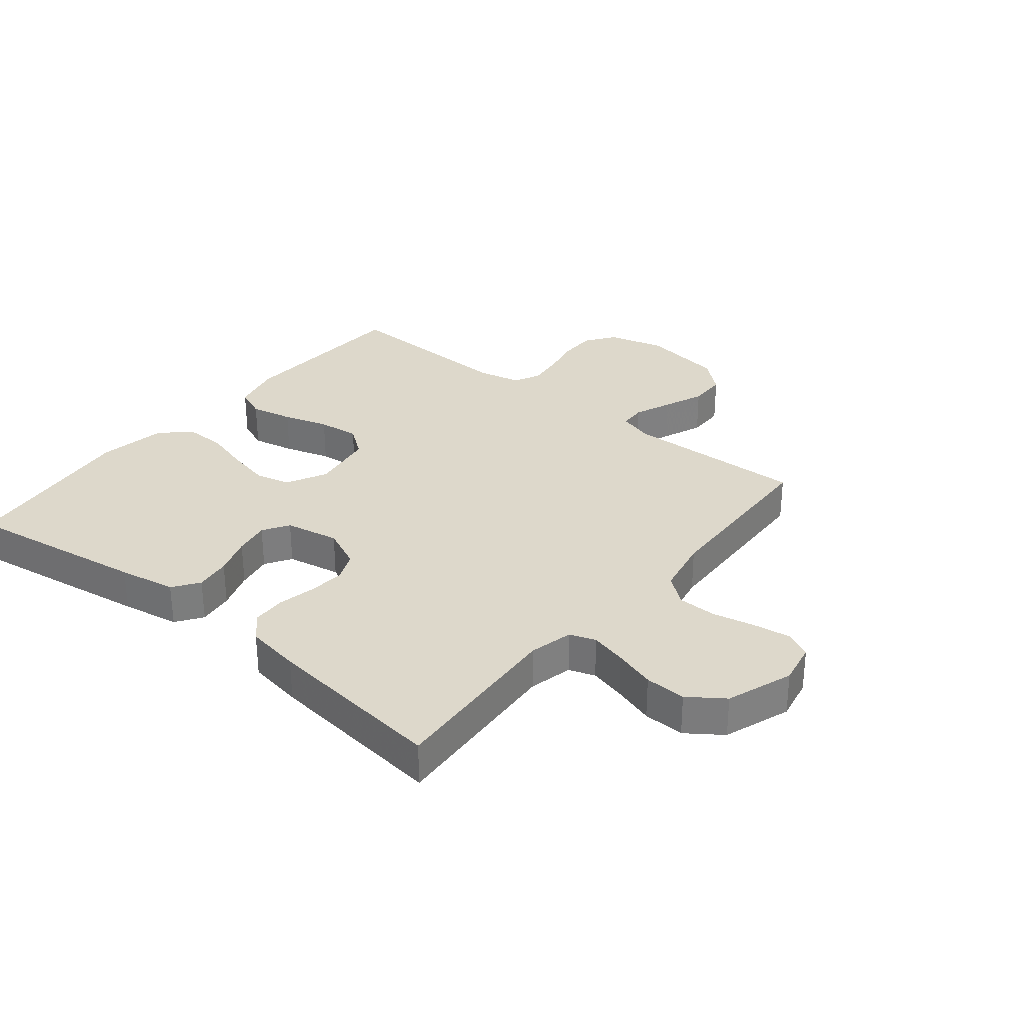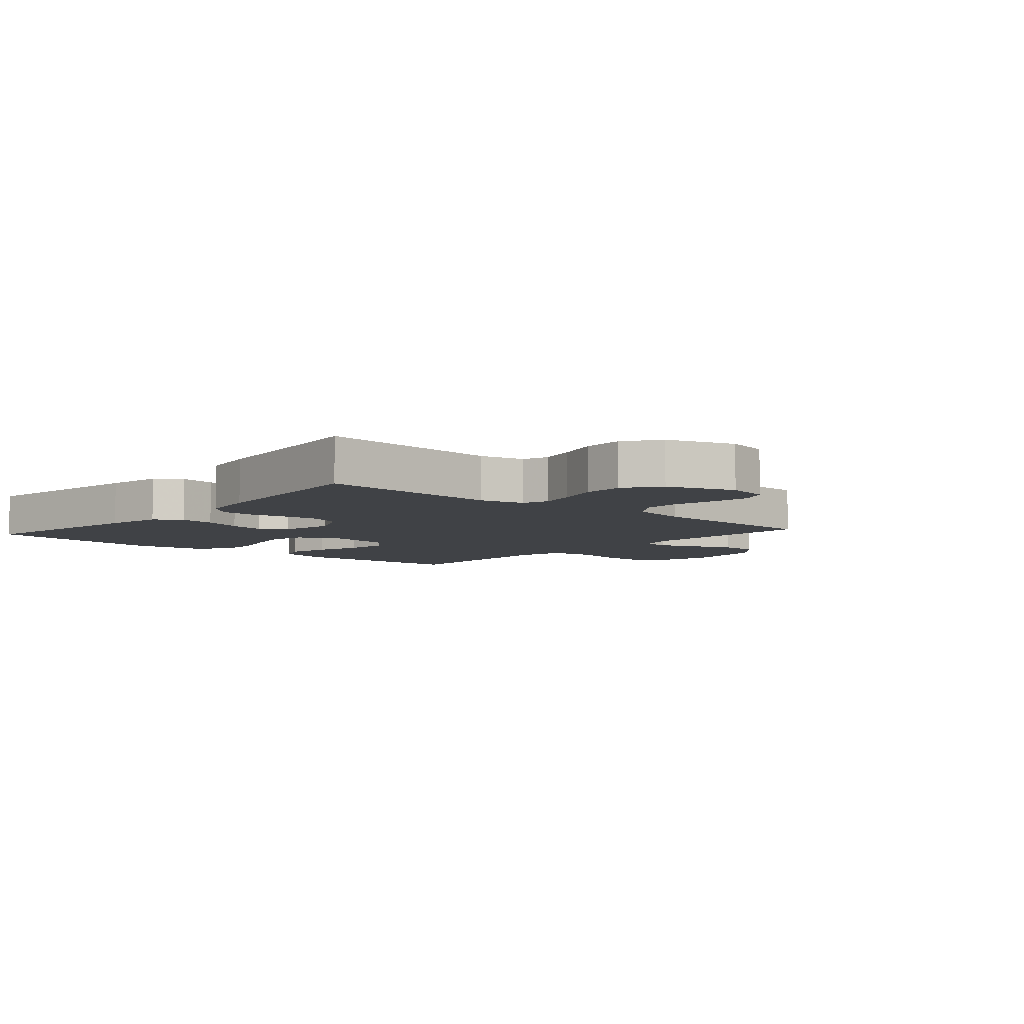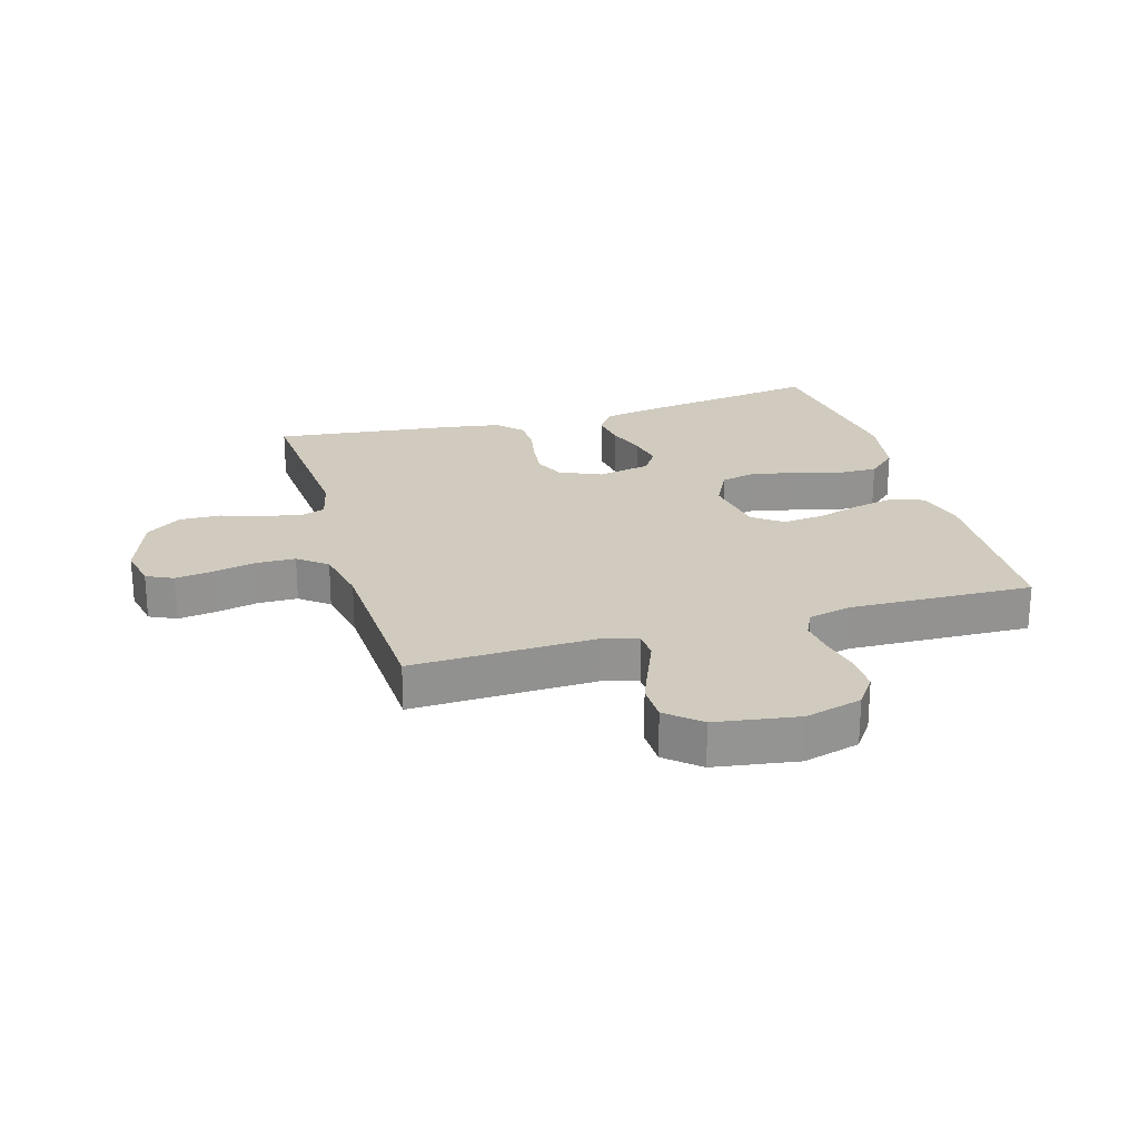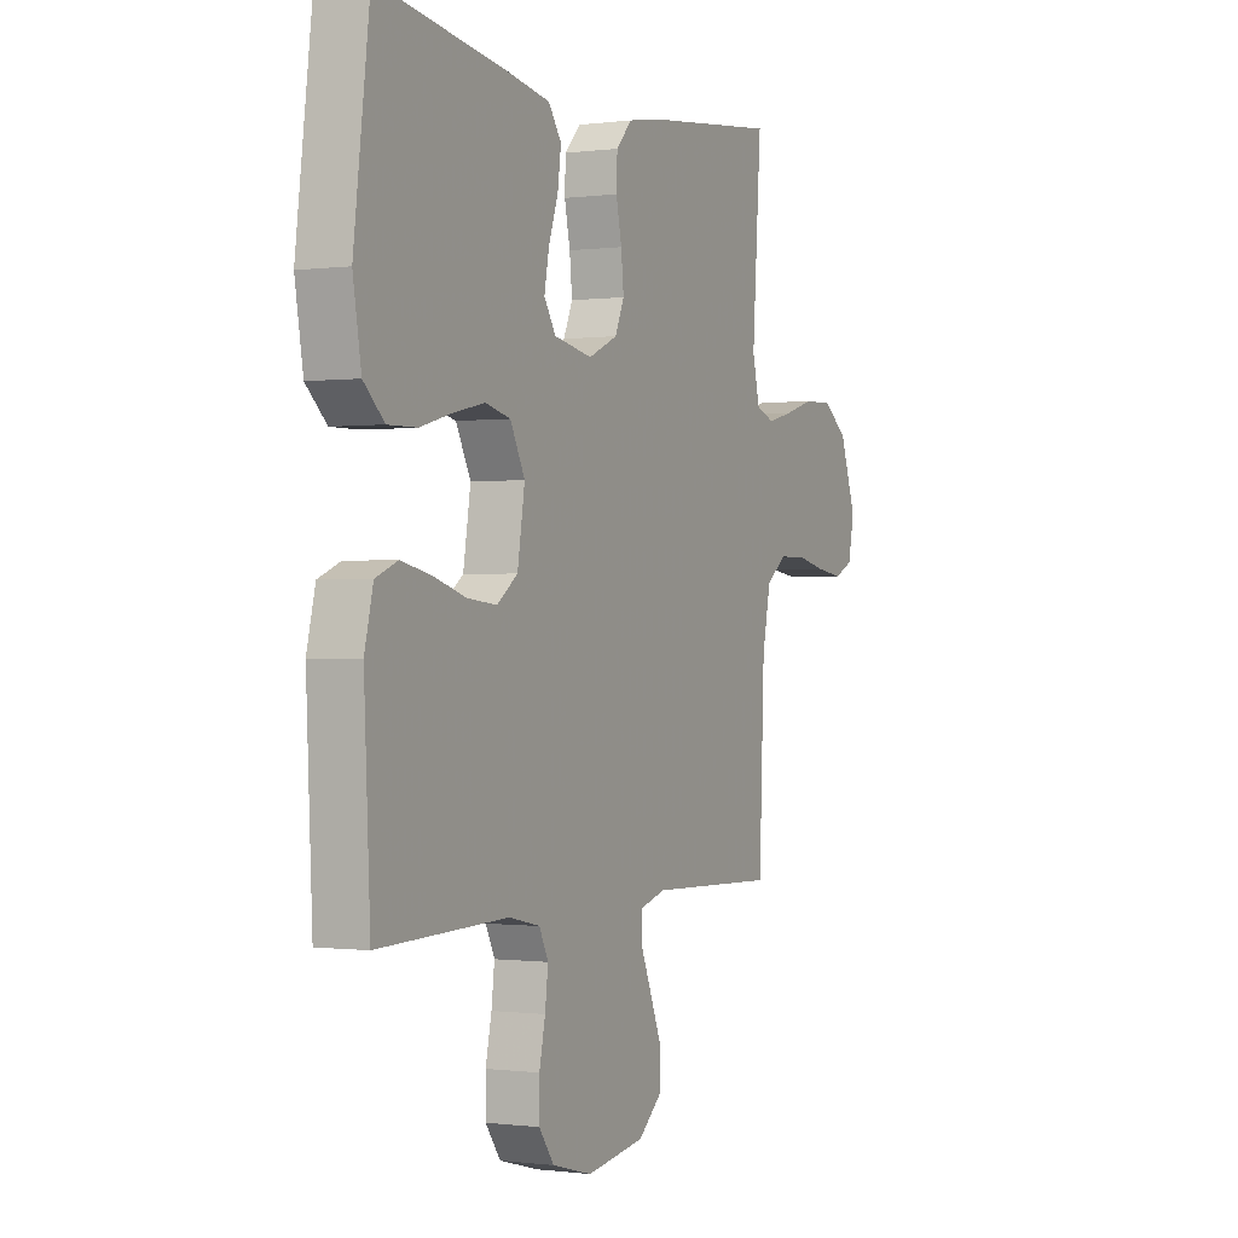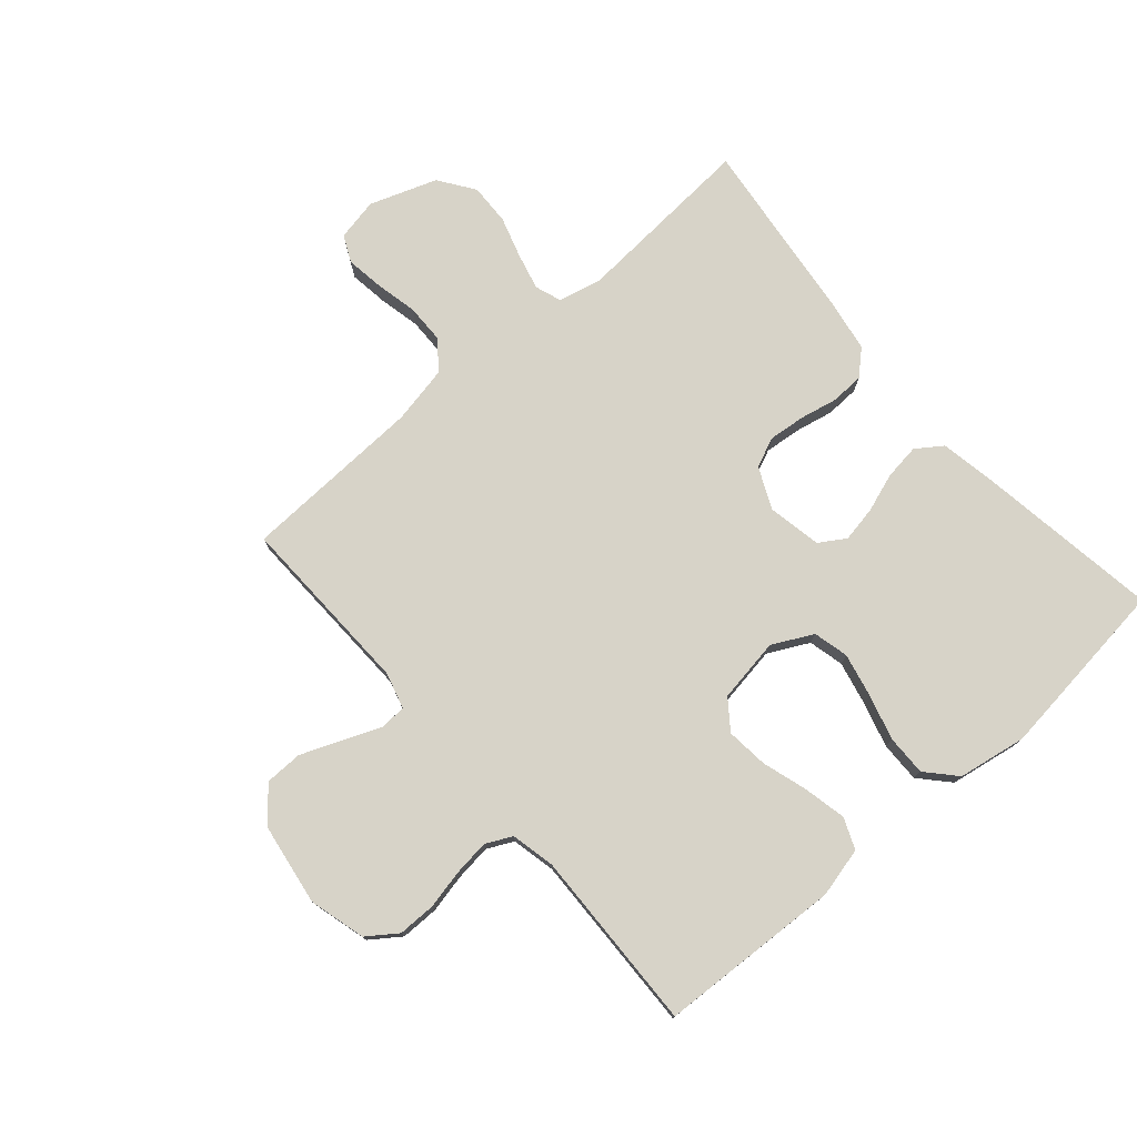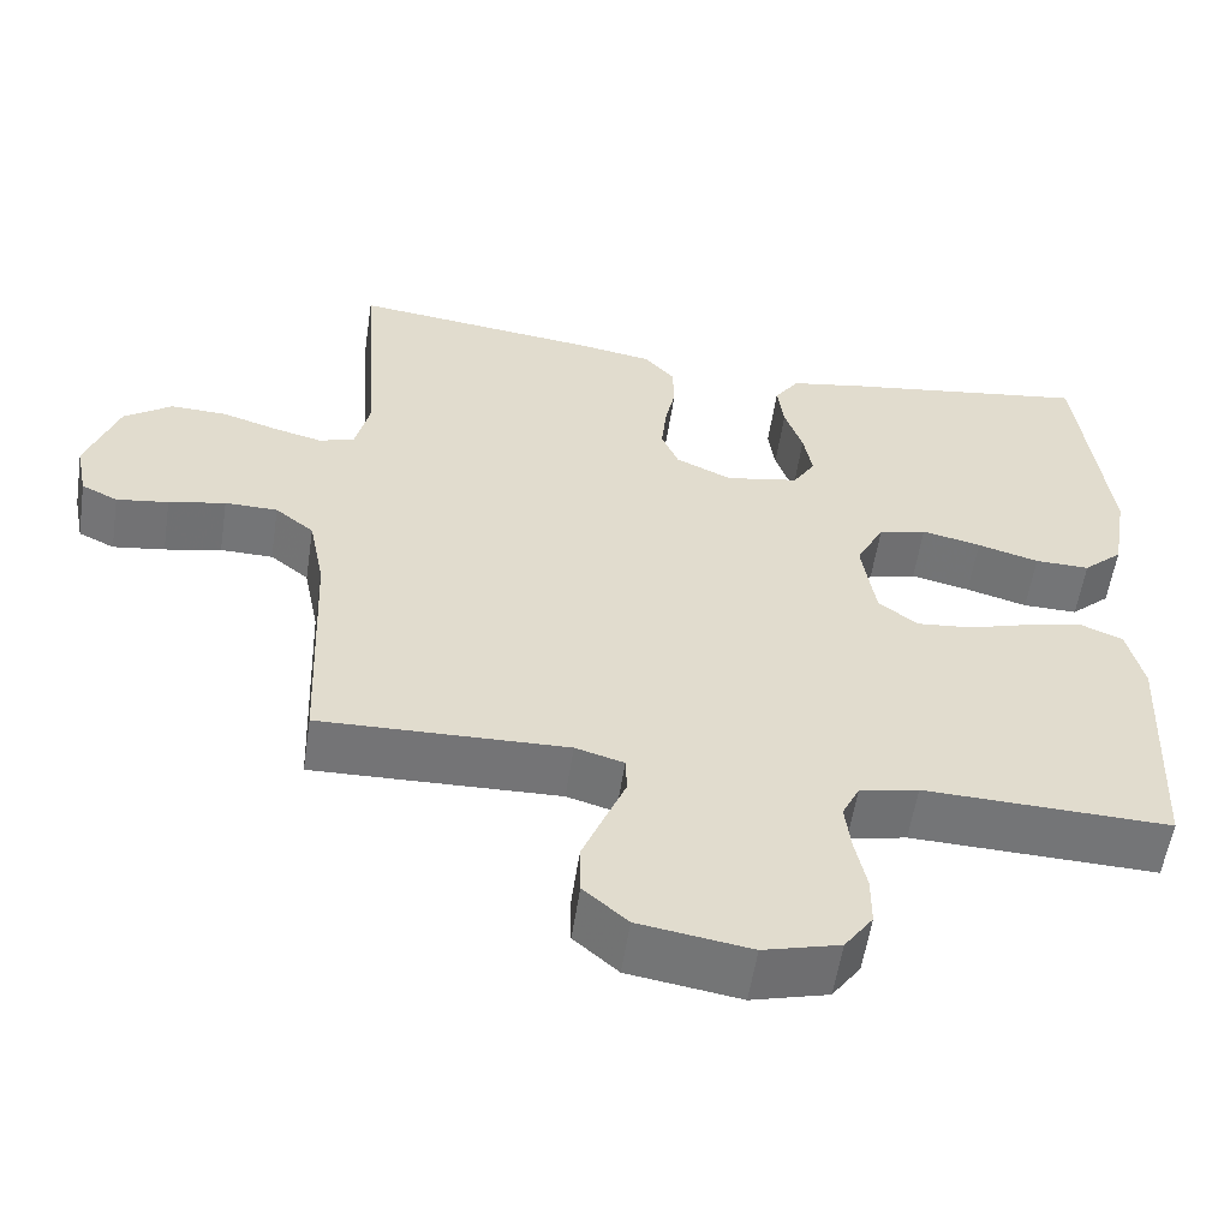
<metadata>
{"format":"obj","ext":"obj","renderer":"f3d","projection":"perspective","resolution":1024,"background":"white","views":[{"elev":31.1,"azim":39.1,"up":"+Y"},{"elev":-6.3,"azim":48.7,"up":"+Y"},{"elev":23.5,"azim":163.7,"up":"+Y"},{"elev":-0.4,"azim":-63.7,"up":"+Z"},{"elev":76.5,"azim":-130.9,"up":"+Y"},{"elev":-56.4,"azim":171.4,"up":"+Z"}]}
</metadata>
<code>
v 0.5 0.07 -0.5
v 0.2 0.07 -0.491
v 0.141 0.07 -0.508
v 0.139 0.07 -0.552
v 0.164 0.07 -0.613
v 0.191 0.07 -0.68
v 0.19 0.07 -0.742
v 0.136 0.07 -0.789
v 0 0.07 -0.81
v -0.093 0.07 -0.785
v -0.128 0.07 -0.736
v -0.128 0.07 -0.674
v -0.114 0.07 -0.609
v -0.107 0.07 -0.55
v -0.128 0.07 -0.507
v -0.2 0.07 -0.491
v -0.5 0.07 -0.5
v -0.514 0.07 -0.2
v -0.494 0.07 -0.118
v -0.443 0.07 -0.097
v -0.373 0.07 -0.112
v -0.298 0.07 -0.135
v -0.229 0.07 -0.142
v -0.181 0.07 -0.106
v -0.164 0.07 0
v -0.198 0.07 0.067
v -0.256 0.07 0.081
v -0.328 0.07 0.065
v -0.403 0.07 0.044
v -0.47 0.07 0.043
v -0.518 0.07 0.087
v -0.537 0.07 0.2
v -0.5 0.07 0.5
v -0.2 0.07 0.455
v -0.105 0.07 0.438
v -0.075 0.07 0.395
v -0.083 0.07 0.336
v -0.105 0.07 0.272
v -0.116 0.07 0.213
v -0.089 0.07 0.17
v 0 0.07 0.153
v 0.068 0.07 0.184
v 0.089 0.07 0.233
v 0.083 0.07 0.293
v 0.07 0.07 0.355
v 0.072 0.07 0.41
v 0.109 0.07 0.45
v 0.2 0.07 0.465
v 0.5 0.07 0.5
v 0.479 0.07 0.2
v 0.496 0.07 0.128
v 0.539 0.07 0.113
v 0.599 0.07 0.128
v 0.667 0.07 0.149
v 0.735 0.07 0.151
v 0.793 0.07 0.11
v 0.832 0.07 0
v 0.818 0.07 -0.07
v 0.774 0.07 -0.091
v 0.711 0.07 -0.082
v 0.642 0.07 -0.067
v 0.578 0.07 -0.068
v 0.531 0.07 -0.105
v 0.512 0.07 -0.2
v 0.5 0 -0.5
v 0.2 0 -0.491
v 0.141 0 -0.508
v 0.139 0 -0.552
v 0.164 0 -0.613
v 0.191 0 -0.68
v 0.19 0 -0.742
v 0.136 0 -0.789
v 0 0 -0.81
v -0.093 0 -0.785
v -0.128 0 -0.736
v -0.128 0 -0.674
v -0.114 0 -0.609
v -0.107 0 -0.55
v -0.128 0 -0.507
v -0.2 0 -0.491
v -0.5 0 -0.5
v -0.514 0 -0.2
v -0.494 0 -0.118
v -0.443 0 -0.097
v -0.373 0 -0.112
v -0.298 0 -0.135
v -0.229 0 -0.142
v -0.181 0 -0.106
v -0.164 0 0
v -0.198 0 0.067
v -0.256 0 0.081
v -0.328 0 0.065
v -0.403 0 0.044
v -0.47 0 0.043
v -0.518 0 0.087
v -0.537 0 0.2
v -0.5 0 0.5
v -0.2 0 0.455
v -0.105 0 0.438
v -0.075 0 0.395
v -0.083 0 0.336
v -0.105 0 0.272
v -0.116 0 0.213
v -0.089 0 0.17
v 0 0 0.153
v 0.068 0 0.184
v 0.089 0 0.233
v 0.083 0 0.293
v 0.07 0 0.355
v 0.072 0 0.41
v 0.109 0 0.45
v 0.2 0 0.465
v 0.5 0 0.5
v 0.479 0 0.2
v 0.496 0 0.128
v 0.539 0 0.113
v 0.599 0 0.128
v 0.667 0 0.149
v 0.735 0 0.151
v 0.793 0 0.11
v 0.832 0 0
v 0.818 0 -0.07
v 0.774 0 -0.091
v 0.711 0 -0.082
v 0.642 0 -0.067
v 0.578 0 -0.068
v 0.531 0 -0.105
v 0.512 0 -0.2
f 58 59 60 61
f 56 57 58 61
f 56 61 62
f 53 54 55 56
f 52 53 56 62
f 51 52 62 63
f 47 48 49 50
f 44 45 46 47
f 43 44 47 50
f 42 43 50 51
f 35 36 37 38
f 35 38 39
f 34 35 39
f 33 34 39
f 32 33 39 40
f 28 29 30 31
f 27 28 31 32
f 26 27 32 40
f 19 20 21 22
f 19 22 23
f 16 17 18 19
f 15 16 19 23
f 14 15 23 24
f 10 11 12 13
f 10 13 14
f 9 10 14
f 4 5 6 7
f 4 7 8 9
f 64 1 2
f 64 2 3
f 63 64 3
f 41 42 51 63
f 41 63 3
f 25 26 40 41
f 14 24 25 41
f 9 14 41
f 3 4 9 41
f 125 124 123 122
f 125 122 121 120
f 126 125 120
f 120 119 118 117
f 126 120 117 116
f 127 126 116 115
f 114 113 112 111
f 111 110 109 108
f 114 111 108 107
f 115 114 107 106
f 102 101 100 99
f 103 102 99
f 103 99 98
f 103 98 97
f 104 103 97 96
f 95 94 93 92
f 96 95 92 91
f 104 96 91 90
f 86 85 84 83
f 87 86 83
f 83 82 81 80
f 87 83 80 79
f 88 87 79 78
f 77 76 75 74
f 78 77 74
f 78 74 73
f 71 70 69 68
f 73 72 71 68
f 66 65 128
f 67 66 128
f 67 128 127
f 127 115 106 105
f 67 127 105
f 105 104 90 89
f 105 89 88 78
f 105 78 73
f 105 73 68 67
f 1 65 66 2
f 2 66 67 3
f 3 67 68 4
f 4 68 69 5
f 5 69 70 6
f 6 70 71 7
f 7 71 72 8
f 8 72 73 9
f 9 73 74 10
f 10 74 75 11
f 11 75 76 12
f 12 76 77 13
f 13 77 78 14
f 14 78 79 15
f 15 79 80 16
f 16 80 81 17
f 17 81 82 18
f 18 82 83 19
f 19 83 84 20
f 20 84 85 21
f 21 85 86 22
f 22 86 87 23
f 23 87 88 24
f 24 88 89 25
f 25 89 90 26
f 26 90 91 27
f 27 91 92 28
f 28 92 93 29
f 29 93 94 30
f 30 94 95 31
f 31 95 96 32
f 32 96 97 33
f 33 97 98 34
f 34 98 99 35
f 35 99 100 36
f 36 100 101 37
f 37 101 102 38
f 38 102 103 39
f 39 103 104 40
f 40 104 105 41
f 41 105 106 42
f 42 106 107 43
f 43 107 108 44
f 44 108 109 45
f 45 109 110 46
f 46 110 111 47
f 47 111 112 48
f 48 112 113 49
f 49 113 114 50
f 50 114 115 51
f 51 115 116 52
f 52 116 117 53
f 53 117 118 54
f 54 118 119 55
f 55 119 120 56
f 56 120 121 57
f 57 121 122 58
f 58 122 123 59
f 59 123 124 60
f 60 124 125 61
f 61 125 126 62
f 62 126 127 63
f 63 127 128 64
f 64 128 65 1

</code>
